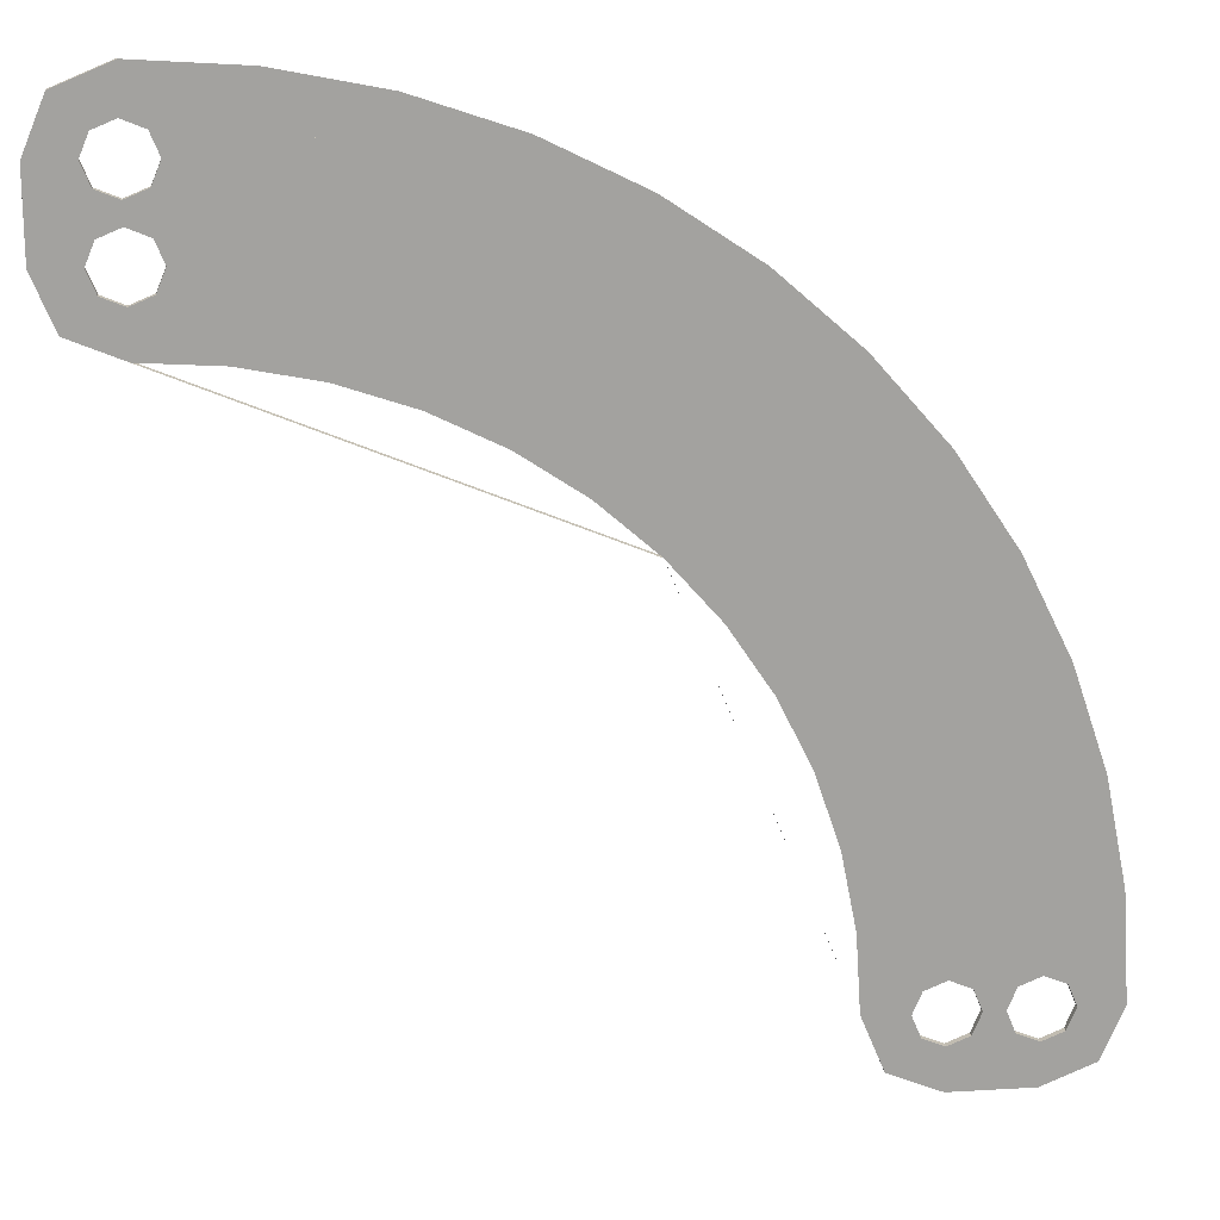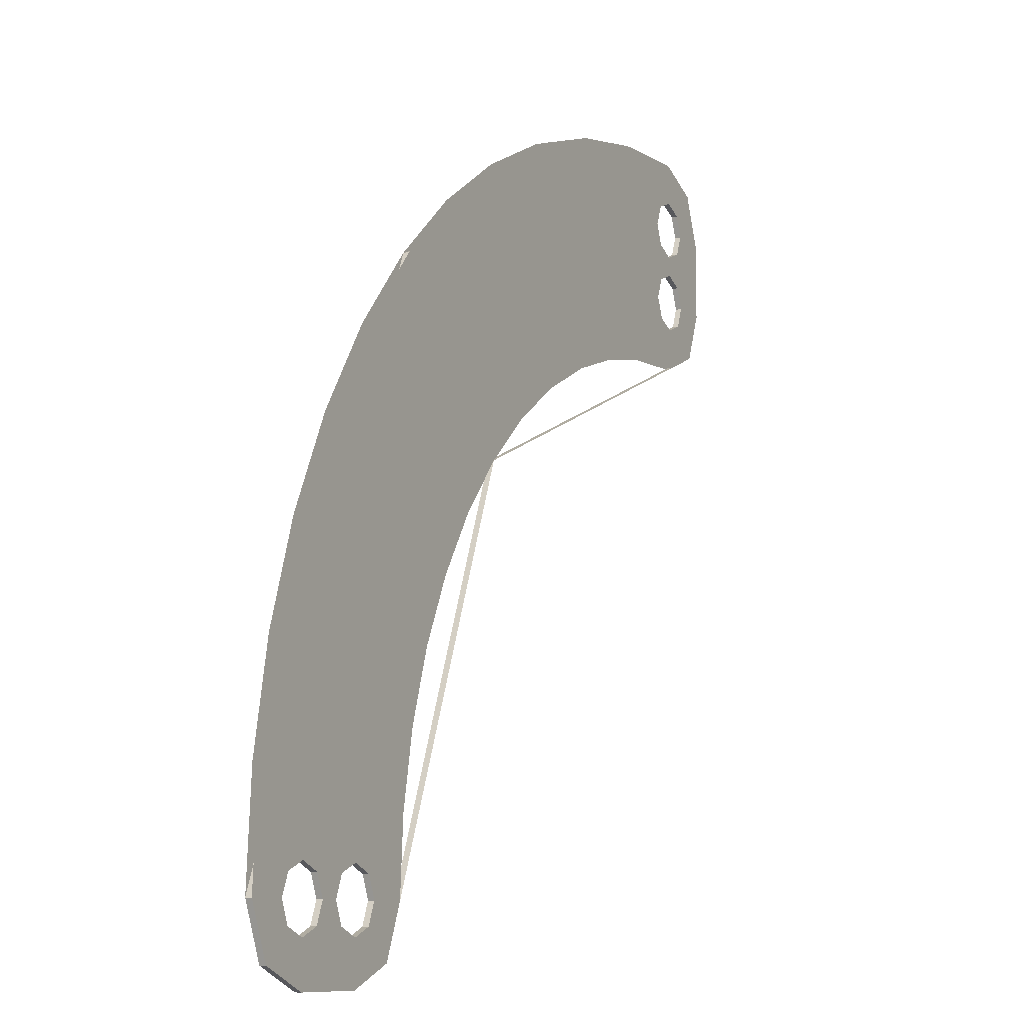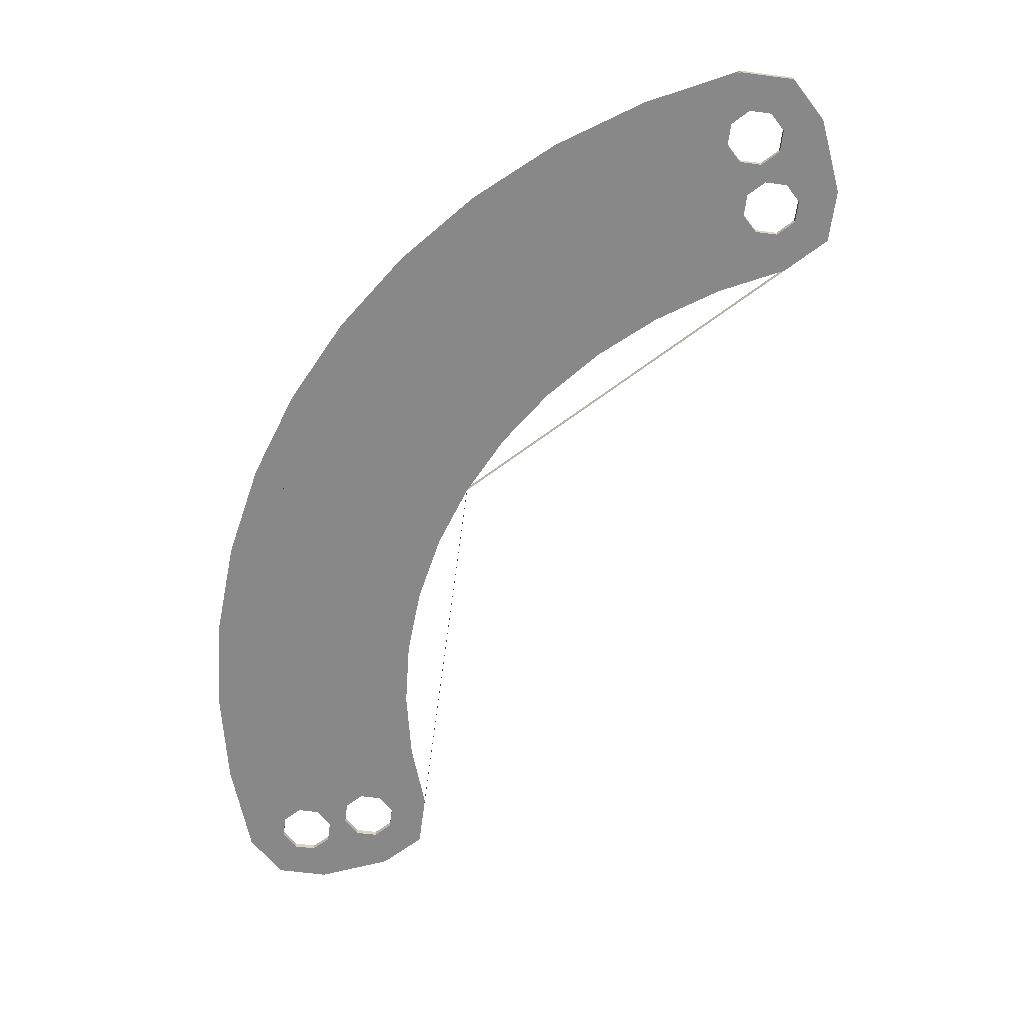
<metadata>
{"format":"obj","ext":"obj","renderer":"f3d","projection":"perspective","resolution":1024,"background":"white","views":[{"elev":18.0,"azim":-6.6,"up":"+Z"},{"elev":-9.5,"azim":117.5,"up":"+Z"},{"elev":-62.8,"azim":105.0,"up":"+Y"}]}
</metadata>
<code>
v 7 0 7
v 9.9 0 0
v 9.815 0 1.292
v 7.855 0 6.027
v 7.855 0 6.027
v 9.815 0 1.292
v 9.562 0 2.562
v 8.573 0 4.95
v 8.573 0 4.95
v 9.562 0 2.562
v 9.147 0 3.789
v 7 0 7
v 0 0 9.9
v 1.292 0 9.815
v 6.027 0 7.855
v 6.027 0 7.855
v 1.292 0 9.815
v 2.562 0 9.562
v 4.95 0 8.573
v 4.95 0 8.573
v 2.562 0 9.562
v 3.789 0 9.147
v 7 0.075 7
v 9.9 0.075 0
v 9.815 0.075 1.292
v 7.855 0.075 6.027
v 7.855 0.075 6.027
v 9.815 0.075 1.292
v 9.562 0.075 2.562
v 8.573 0.075 4.95
v 8.573 0.075 4.95
v 9.562 0.075 2.562
v 9.147 0.075 3.789
v 7 0.075 7
v 0 0.075 9.9
v 1.292 0.075 9.815
v 6.027 0.075 7.855
v 6.027 0.075 7.855
v 1.292 0.075 9.815
v 2.562 0.075 9.562
v 4.95 0.075 8.573
v 4.95 0.075 8.573
v 2.562 0.075 9.562
v 3.789 0.075 9.147
v 7 0 7
v 9.9 0 0
v 9.9 0.075 0
v 7 0.075 7
v 0 0 9.9
v 7 0 7
v 7 0.075 7
v 0 0.075 9.9
v 5.02 0 5.02
v 7.1 0 0
v 7.1 0.075 0
v 5.02 0.075 5.02
v 0 0 7.1
v 5.02 0 5.02
v 5.02 0.075 5.02
v 0 0.075 7.1
v 8.265 0 0.2652
v 8.375 0 0
v 8.375 0.075 0
v 8.265 0.075 0.2652
v 8 0 0.375
v 8.265 0 0.2652
v 8.265 0.075 0.2652
v 8 0.075 0.375
v 7.735 0 0.2652
v 8 0 0.375
v 8 0.075 0.375
v 7.735 0.075 0.2652
v 7.625 0 0
v 7.735 0 0.2652
v 7.735 0.075 0.2652
v 7.625 0.075 0
v 7.735 0 -0.2652
v 7.625 0 0
v 7.625 0.075 0
v 7.735 0.075 -0.2652
v 8 0 -0.375
v 7.735 0 -0.2652
v 7.735 0.075 -0.2652
v 8 0.075 -0.375
v 8.265 0 -0.2652
v 8 0 -0.375
v 8 0.075 -0.375
v 8.265 0.075 -0.2652
v 8.375 0 0
v 8.265 0 -0.2652
v 8.265 0.075 -0.2652
v 8.375 0.075 0
v 8.375 0.075 0.375
v 8.265 0.075 0.2652
v 8.375 0.075 0
v 8.375 0.075 0.375
v 8 0.075 0.375
v 8.265 0.075 0.2652
v 7.625 0.075 0.375
v 7.735 0.075 0.2652
v 8 0.075 0.375
v 7.625 0.075 0.375
v 7.625 0.075 0
v 7.735 0.075 0.2652
v 7.625 0.075 -0.375
v 7.735 0.075 -0.2652
v 7.625 0.075 0
v 7.625 0.075 -0.375
v 8 0.075 -0.375
v 7.735 0.075 -0.2652
v 8.375 0.075 -0.375
v 8.265 0.075 -0.2652
v 8 0.075 -0.375
v 8.375 0.075 -0.375
v 8.375 0.075 0
v 8.265 0.075 -0.2652
v 9.375 0.075 0.375
v 9.265 0.075 0.2652
v 9.375 0.075 0
v 9.375 0.075 0.375
v 9 0.075 0.375
v 9.265 0.075 0.2652
v 8.625 0.075 0.375
v 8.735 0.075 0.2652
v 9 0.075 0.375
v 8.625 0.075 0.375
v 8.625 0.075 0
v 8.735 0.075 0.2652
v 8.625 0.075 -0.375
v 8.735 0.075 -0.2652
v 8.625 0.075 0
v 8.625 0.075 -0.375
v 9 0.075 -0.375
v 8.735 0.075 -0.2652
v 9.375 0.075 -0.375
v 9.265 0.075 -0.2652
v 9 0.075 -0.375
v 9.375 0.075 -0.375
v 9.375 0.075 0
v 9.265 0.075 -0.2652
v 9.265 0 0.2652
v 9.375 0 0
v 9.375 0.075 0
v 9.265 0.075 0.2652
v 9 0 0.375
v 9.265 0 0.2652
v 9.265 0.075 0.2652
v 9 0.075 0.375
v 8.735 0 0.2652
v 9 0 0.375
v 9 0.075 0.375
v 8.735 0.075 0.2652
v 8.625 0 0
v 8.735 0 0.2652
v 8.735 0.075 0.2652
v 8.625 0.075 0
v 8.735 0 -0.2652
v 8.625 0 0
v 8.625 0.075 0
v 8.735 0.075 -0.2652
v 9 0 -0.375
v 8.735 0 -0.2652
v 8.735 0.075 -0.2652
v 9 0.075 -0.375
v 9.265 0 -0.2652
v 9 0 -0.375
v 9 0.075 -0.375
v 9.265 0.075 -0.2652
v 9.375 0 0
v 9.265 0 -0.2652
v 9.265 0.075 -0.2652
v 9.375 0.075 0
v 8.375 0 0.375
v 8.265 0 0.2652
v 8.375 0 0
v 8.375 0 0.375
v 8 0 0.375
v 8.265 0 0.2652
v 7.625 0 0.375
v 7.735 0 0.2652
v 8 0 0.375
v 7.625 0 0.375
v 7.625 0 0
v 7.735 0 0.2652
v 7.625 0 -0.375
v 7.735 0 -0.2652
v 7.625 0 0
v 7.625 0 -0.375
v 8 0 -0.375
v 7.735 0 -0.2652
v 8.375 0 -0.375
v 8.265 0 -0.2652
v 8 0 -0.375
v 8.375 0 -0.375
v 8.375 0 0
v 8.265 0 -0.2652
v 9.375 0 0.375
v 9.265 0 0.2652
v 9.375 0 0
v 9.375 0 0.375
v 9 0 0.375
v 9.265 0 0.2652
v 8.625 0 0.375
v 8.735 0 0.2652
v 9 0 0.375
v 8.625 0 0.375
v 8.625 0 0
v 8.735 0 0.2652
v 8.625 0 -0.375
v 8.735 0 -0.2652
v 8.625 0 0
v 8.625 0 -0.375
v 9 0 -0.375
v 8.735 0 -0.2652
v 9.375 0 -0.375
v 9.265 0 -0.2652
v 9 0 -0.375
v 9.375 0 -0.375
v 9.375 0 0
v 9.265 0 -0.2652
v 7.364 0 -0.6364
v 7.1 0 0
v 7.1 0.075 0
v 7.364 0.075 -0.6364
v 8 0 -0.9
v 7.364 0 -0.6364
v 7.364 0.075 -0.6364
v 8 0.075 -0.9
v 7.1 0 0
v 7.364 0 -0.6364
v 8 0 -0.9
v 7.1 0.075 0
v 7.364 0.075 -0.6364
v 8 0.075 -0.9
v 9.636 0 -0.6364
v 9 0 -0.9
v 9 0.075 -0.9
v 9.636 0.075 -0.6364
v 9.9 0 0
v 9.636 0 -0.6364
v 9.636 0.075 -0.6364
v 9.9 0.075 0
v 9 0 -0.9
v 9.636 0 -0.6364
v 9.9 0 0
v 9 0.075 -0.9
v 9.636 0.075 -0.6364
v 9.9 0.075 0
v 9 0.075 -0.9
v 9 0 -0.9
v 8 0 -0.9
v 8 0.075 -0.9
v 7.1 0 0
v 7.625 0 -0.375
v 7.625 0 0.375
v 7.039 0 0.9265
v 7.625 0 -0.375
v 7.1 0 0
v 8 0 -0.9
v 9.375 0 -0.375
v 9 0 -0.9
v 9.9 0 0
v 8.625 0 0.375
v 8.375 0 0.375
v 8.375 0 -0.375
v 8.625 0 -0.375
v 9.375 0 -0.375
v 7.625 0 -0.375
v 8 0 -0.9
v 9 0 -0.9
v 9.375 0 0.375
v 9.375 0 -0.375
v 9.9 0 0
v 6.858 0 1.837
v 7.039 0 0.9265
v 7.625 0 0.375
v 9.375 0 0.375
v 9.9 0 0
v 7 0 7
v 9.375 0 0.375
v 6.858 0 1.837
v 9.375 0 0.375
v 7 0 7
v 6.56 0 2.717
v 6.56 0 2.717
v 7 0 7
v 6.149 0 3.55
v 6.149 0 3.55
v 7 0 7
v 5.633 0 4.322
v 5.633 0 4.322
v 7 0 7
v 5.02 0 5.02
v 0.2652 0 8.265
v 0 0 8.375
v 0 0.075 8.375
v 0.2652 0.075 8.265
v 0.375 0 8
v 0.2652 0 8.265
v 0.2652 0.075 8.265
v 0.375 0.075 8
v 0.2652 0 7.735
v 0.375 0 8
v 0.375 0.075 8
v 0.2652 0.075 7.735
v 0 0 7.625
v 0.2652 0 7.735
v 0.2652 0.075 7.735
v 0 0.075 7.625
v -0.2652 0 7.735
v 0 0 7.625
v 0 0.075 7.625
v -0.2652 0.075 7.735
v -0.375 0 8
v -0.2652 0 7.735
v -0.2652 0.075 7.735
v -0.375 0.075 8
v -0.2652 0 8.265
v -0.375 0 8
v -0.375 0.075 8
v -0.2652 0.075 8.265
v 0 0 8.375
v -0.2652 0 8.265
v -0.2652 0.075 8.265
v 0 0.075 8.375
v 0.375 0.075 8.375
v 0.2652 0.075 8.265
v 0 0.075 8.375
v 0.375 0.075 8.375
v 0.375 0.075 8
v 0.2652 0.075 8.265
v 0.375 0.075 7.625
v 0.2652 0.075 7.735
v 0.375 0.075 8
v 0.375 0.075 7.625
v 0 0.075 7.625
v 0.2652 0.075 7.735
v -0.375 0.075 7.625
v -0.2652 0.075 7.735
v 0 0.075 7.625
v -0.375 0.075 7.625
v -0.375 0.075 8
v -0.2652 0.075 7.735
v -0.375 0.075 8.375
v -0.2652 0.075 8.265
v -0.375 0.075 8
v -0.375 0.075 8.375
v 0 0.075 8.375
v -0.2652 0.075 8.265
v 0.375 0.075 9.375
v 0.2652 0.075 9.265
v 0 0.075 9.375
v 0.375 0.075 9.375
v 0.375 0.075 9
v 0.2652 0.075 9.265
v 0.375 0.075 8.625
v 0.2652 0.075 8.735
v 0.375 0.075 9
v 0.375 0.075 8.625
v 0 0.075 8.625
v 0.2652 0.075 8.735
v -0.375 0.075 8.625
v -0.2652 0.075 8.735
v 0 0.075 8.625
v -0.375 0.075 8.625
v -0.375 0.075 9
v -0.2652 0.075 8.735
v -0.375 0.075 9.375
v -0.2652 0.075 9.265
v -0.375 0.075 9
v -0.375 0.075 9.375
v 0 0.075 9.375
v -0.2652 0.075 9.265
v 0.2652 0 9.265
v 0 0 9.375
v 0 0.075 9.375
v 0.2652 0.075 9.265
v 0.375 0 9
v 0.2652 0 9.265
v 0.2652 0.075 9.265
v 0.375 0.075 9
v 0.2652 0 8.735
v 0.375 0 9
v 0.375 0.075 9
v 0.2652 0.075 8.735
v 0 0 8.625
v 0.2652 0 8.735
v 0.2652 0.075 8.735
v 0 0.075 8.625
v -0.2652 0 8.735
v 0 0 8.625
v 0 0.075 8.625
v -0.2652 0.075 8.735
v -0.375 0 9
v -0.2652 0 8.735
v -0.2652 0.075 8.735
v -0.375 0.075 9
v -0.2652 0 9.265
v -0.375 0 9
v -0.375 0.075 9
v -0.2652 0.075 9.265
v 0 0 9.375
v -0.2652 0 9.265
v -0.2652 0.075 9.265
v 0 0.075 9.375
v 0.375 0 8.375
v 0.2652 0 8.265
v 0 0 8.375
v 0.375 0 8.375
v 0.375 0 8
v 0.2652 0 8.265
v 0.375 0 7.625
v 0.2652 0 7.735
v 0.375 0 8
v 0.375 0 7.625
v 0 0 7.625
v 0.2652 0 7.735
v -0.375 0 7.625
v -0.2652 0 7.735
v 0 0 7.625
v -0.375 0 7.625
v -0.375 0 8
v -0.2652 0 7.735
v -0.375 0 8.375
v -0.2652 0 8.265
v -0.375 0 8
v -0.375 0 8.375
v 0 0 8.375
v -0.2652 0 8.265
v 0.375 0 9.375
v 0.2652 0 9.265
v 0 0 9.375
v 0.375 0 9.375
v 0.375 0 9
v 0.2652 0 9.265
v 0.375 0 8.625
v 0.2652 0 8.735
v 0.375 0 9
v 0.375 0 8.625
v 0 0 8.625
v 0.2652 0 8.735
v -0.375 0 8.625
v -0.2652 0 8.735
v 0 0 8.625
v -0.375 0 8.625
v -0.375 0 9
v -0.2652 0 8.735
v -0.375 0 9.375
v -0.2652 0 9.265
v -0.375 0 9
v -0.375 0 9.375
v 0 0 9.375
v -0.2652 0 9.265
v -0.6364 0 7.364
v 0 0 7.1
v 0 0.075 7.1
v -0.6364 0.075 7.364
v -0.9 0 8
v -0.6364 0 7.364
v -0.6364 0.075 7.364
v -0.9 0.075 8
v 0 0 7.1
v -0.6364 0 7.364
v -0.9 0 8
v 0 0.075 7.1
v -0.6364 0.075 7.364
v -0.9 0.075 8
v -0.6364 0 9.636
v -0.9 0 9
v -0.9 0.075 9
v -0.6364 0.075 9.636
v 0 0 9.9
v -0.6364 0 9.636
v -0.6364 0.075 9.636
v 0 0.075 9.9
v -0.9 0 9
v -0.6364 0 9.636
v 0 0 9.9
v -0.9 0.075 9
v -0.6364 0.075 9.636
v 0 0.075 9.9
v -0.9 0.075 8
v -0.9 0 8
v -0.9 0 9
v -0.9 0.075 9
v 0.375 0 7.625
v -0.375 0 7.625
v 0 0 7.1
v 0.9265 0 7.039
v 0 0 7.1
v -0.375 0 7.625
v -0.9 0 8
v -0.9 0 9
v -0.375 0 9.375
v 0 0 9.9
v -0.375 0 8.375
v 0.375 0 8.375
v 0.375 0 8.625
v -0.375 0 8.625
v -0.9 0 8
v -0.375 0 7.625
v -0.375 0 9.375
v -0.9 0 9
v -0.375 0 9.375
v 0.375 0 9.375
v 0 0 9.9
v 0.375 0 7.625
v 0.9265 0 7.039
v 1.837 0 6.858
v 0.375 0 9.375
v 7 0 7
v 0 0 9.9
v 0.375 0 9.375
v 7 0 7
v 0.375 0 9.375
v 1.837 0 6.858
v 2.717 0 6.56
v 7 0 7
v 2.717 0 6.56
v 3.55 0 6.149
v 7 0 7
v 3.55 0 6.149
v 4.322 0 5.633
v 7 0 7
v 4.322 0 5.633
v 5.02 0 5.02
v 7.625 0.075 0.375
v 7.625 0.075 -0.375
v 7.1 0.075 0
v 7.039 0.075 0.9265
v 7.1 0.075 0
v 7.625 0.075 -0.375
v 8 0.075 -0.9
v 9 0.075 -0.9
v 9.375 0.075 -0.375
v 9.9 0.075 0
v 8 0.075 -0.9
v 7.625 0.075 -0.375
v 9.375 0.075 -0.375
v 9 0.075 -0.9
v 9.375 0.075 -0.375
v 9.375 0.075 0.375
v 9.9 0.075 0
v 7.625 0.075 0.375
v 7.039 0.075 0.9265
v 6.858 0.075 1.837
v 9.375 0.075 0.375
v 7 0.075 7
v 9.9 0.075 0
v 9.375 0.075 0.375
v 7 0.075 7
v 9.375 0.075 0.375
v 6.858 0.075 1.837
v 6.56 0.075 2.717
v 7 0.075 7
v 6.56 0.075 2.717
v 6.149 0.075 3.55
v 7 0.075 7
v 6.149 0.075 3.55
v 5.633 0.075 4.322
v 7 0.075 7
v 5.633 0.075 4.322
v 5.02 0.075 5.02
v 0 0.075 7.1
v -0.375 0.075 7.625
v 0.375 0.075 7.625
v 0.9265 0.075 7.039
v -0.375 0.075 7.625
v 0 0.075 7.1
v -0.9 0.075 8
v -0.375 0.075 9.375
v -0.9 0.075 9
v 0 0.075 9.9
v -0.375 0.075 9.375
v -0.375 0.075 7.625
v -0.9 0.075 8
v -0.9 0.075 9
v 0.375 0.075 9.375
v -0.375 0.075 9.375
v 0 0.075 9.9
v 1.837 0.075 6.858
v 0.9265 0.075 7.039
v 0.375 0.075 7.625
v 0.375 0.075 9.375
v 0 0.075 9.9
v 7 0.075 7
v 0.375 0.075 9.375
v 1.837 0.075 6.858
v 0.375 0.075 9.375
v 7 0.075 7
v 2.717 0.075 6.56
v 2.717 0.075 6.56
v 7 0.075 7
v 3.55 0.075 6.149
v 3.55 0.075 6.149
v 7 0.075 7
v 4.322 0.075 5.633
v 4.322 0.075 5.633
v 7 0.075 7
v 5.02 0.075 5.02
v 8.375 0.075 -0.375
v 8.375 0.075 0.375
v 8.625 0.075 0.375
v 8.625 0.075 -0.375
v 0.375 0.075 8.625
v 0.375 0.075 8.375
v -0.375 0.075 8.375
v -0.375 0.075 8.625
g mesh4268530
f 1 2 3
f 3 4 1
f 5 6 7
f 7 8 5
f 9 10 11
g mesh4268532
f 12 14 13
f 14 12 15
f 16 18 17
f 18 16 19
f 20 22 21
g mesh4268534
f 23 25 24
f 25 23 26
f 27 29 28
f 29 27 30
f 31 33 32
g mesh4268536
f 34 35 36
f 36 37 34
f 38 39 40
f 40 41 38
f 42 43 44
g mesh4268540
f 45 46 47
f 47 48 45
f 49 50 51
f 51 52 49
g mesh4268546
f 53 55 54
f 55 53 56
f 57 59 58
f 59 57 60
g mesh4268552
f 61 63 62
f 63 61 64
f 65 67 66
f 67 65 68
f 69 71 70
f 71 69 72
f 73 75 74
f 75 73 76
f 77 79 78
f 79 77 80
f 81 83 82
f 83 81 84
f 85 87 86
f 87 85 88
f 89 91 90
f 91 89 92
g mesh4268556
f 93 95 94
f 96 98 97
f 99 101 100
f 102 104 103
f 105 107 106
f 108 110 109
f 111 113 112
f 114 116 115
g mesh4268558
f 117 119 118
f 120 122 121
f 123 125 124
f 126 128 127
f 129 131 130
f 132 134 133
f 135 137 136
f 138 140 139
g mesh4268562
f 141 143 142
f 143 141 144
f 145 147 146
f 147 145 148
f 149 151 150
f 151 149 152
f 153 155 154
f 155 153 156
f 157 159 158
f 159 157 160
f 161 163 162
f 163 161 164
f 165 167 166
f 167 165 168
f 169 171 170
f 171 169 172
g mesh4268566
f 173 174 175
f 176 177 178
f 179 180 181
f 182 183 184
f 185 186 187
f 188 189 190
f 191 192 193
f 194 195 196
g mesh4268568
f 197 198 199
f 200 201 202
f 203 204 205
f 206 207 208
f 209 210 211
f 212 213 214
f 215 216 217
f 218 219 220
g mesh4268572
f 221 222 223
f 223 224 221
f 225 226 227
f 227 228 225
g mesh4268576
f 229 230 231
g mesh4268578
f 232 234 233
g mesh4268582
f 235 236 237
f 237 238 235
f 239 240 241
f 241 242 239
g mesh4268586
f 243 244 245
g mesh4268588
f 246 248 247
g mesh4268590
f 249 250 251
f 251 252 249
f 253 254 255
f 255 256 253
f 257 258 259
f 260 261 262
f 263 264 265
f 265 266 263
f 267 268 269
f 269 270 267
f 271 272 273
f 274 275 276
f 276 277 274
f 278 279 280
f 281 282 283
f 283 284 281
f 285 286 287
f 288 289 290
f 291 292 293
g mesh4268594
f 294 295 296
f 296 297 294
f 298 299 300
f 300 301 298
f 302 303 304
f 304 305 302
f 306 307 308
f 308 309 306
f 310 311 312
f 312 313 310
f 314 315 316
f 316 317 314
f 318 319 320
f 320 321 318
f 322 323 324
f 324 325 322
g mesh4268598
f 326 327 328
f 329 330 331
f 332 333 334
f 335 336 337
f 338 339 340
f 341 342 343
f 344 345 346
f 347 348 349
g mesh4268600
f 350 351 352
f 353 354 355
f 356 357 358
f 359 360 361
f 362 363 364
f 365 366 367
f 368 369 370
f 371 372 373
g mesh4268604
f 374 375 376
f 376 377 374
f 378 379 380
f 380 381 378
f 382 383 384
f 384 385 382
f 386 387 388
f 388 389 386
f 390 391 392
f 392 393 390
f 394 395 396
f 396 397 394
f 398 399 400
f 400 401 398
f 402 403 404
f 404 405 402
g mesh4268608
f 406 408 407
f 409 411 410
f 412 414 413
f 415 417 416
f 418 420 419
f 421 423 422
f 424 426 425
f 427 429 428
g mesh4268610
f 430 432 431
f 433 435 434
f 436 438 437
f 439 441 440
f 442 444 443
f 445 447 446
f 448 450 449
f 451 453 452
g mesh4268614
f 454 456 455
f 456 454 457
f 458 460 459
f 460 458 461
g mesh4268618
f 462 464 463
g mesh4268620
f 465 466 467
g mesh4268624
f 468 470 469
f 470 468 471
f 472 474 473
f 474 472 475
g mesh4268628
f 476 478 477
g mesh4268630
f 479 480 481
g mesh4268632
f 482 483 484
f 484 485 482
f 486 487 488
f 488 489 486
f 490 491 492
f 493 494 495
f 496 497 498
f 498 499 496
f 500 501 502
f 502 503 500
f 504 505 506
f 507 508 509
f 509 510 507
f 511 512 513
f 514 515 516
f 516 517 514
f 518 519 520
f 521 522 523
f 524 525 526
f 527 528 529
f 529 530 527
f 531 532 533
f 534 535 536
f 537 538 539
f 539 540 537
f 541 542 543
f 544 545 546
f 546 547 544
f 548 549 550
f 551 552 553
f 553 554 551
f 555 556 557
f 558 559 560
f 561 562 563
f 564 565 566
f 566 567 564
f 568 569 570
f 571 572 573
f 574 575 576
f 576 577 574
f 578 579 580
f 581 582 583
f 583 584 581
f 585 586 587
f 588 589 590
f 590 591 588
f 592 593 594
f 595 596 597
f 598 599 600
f 601 602 603
f 603 604 601
f 605 606 607
f 607 608 605

</code>
